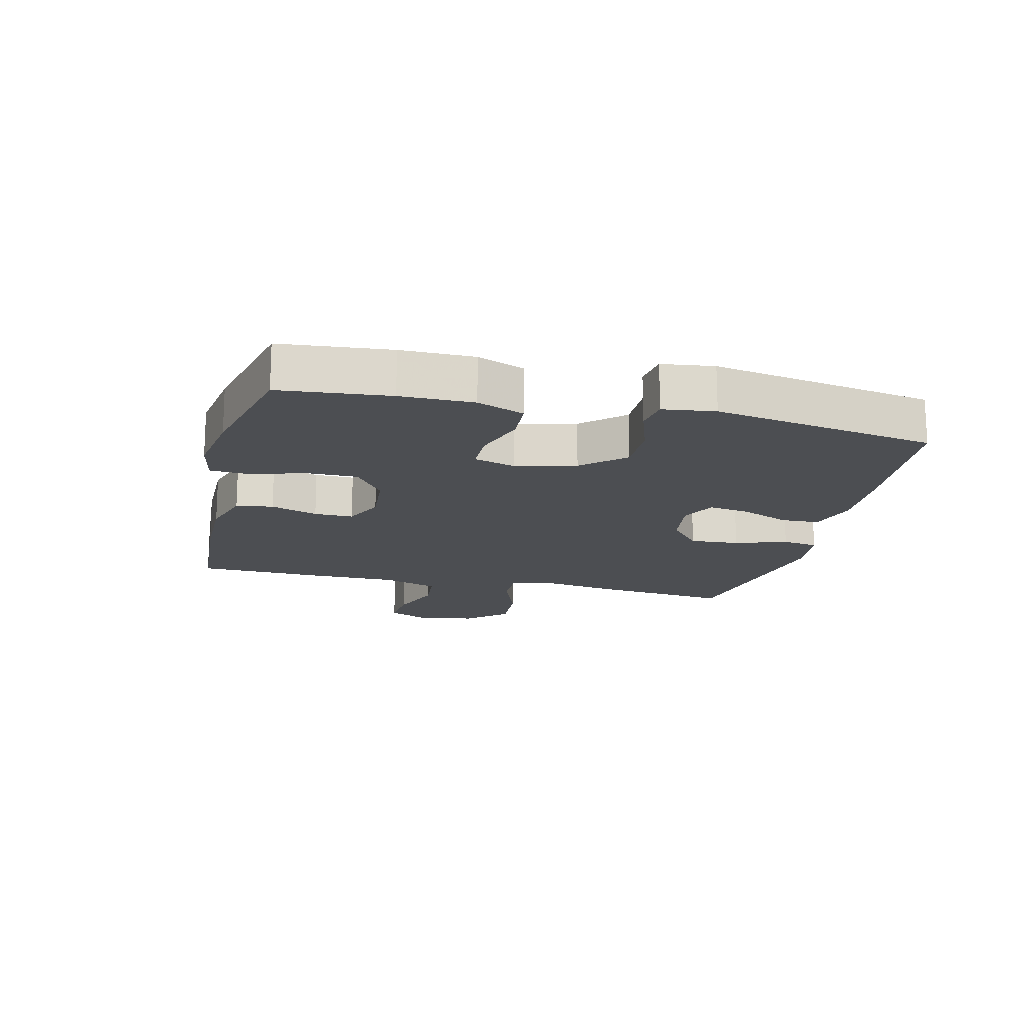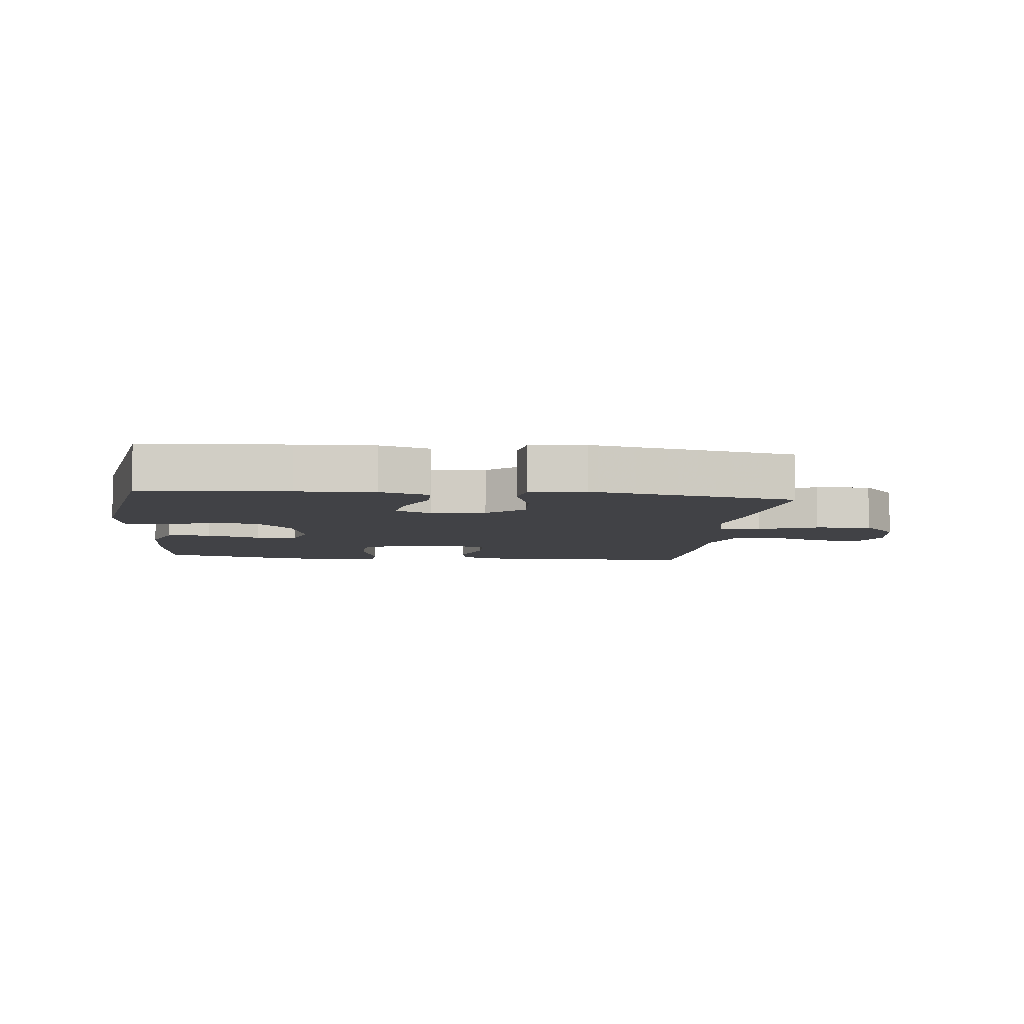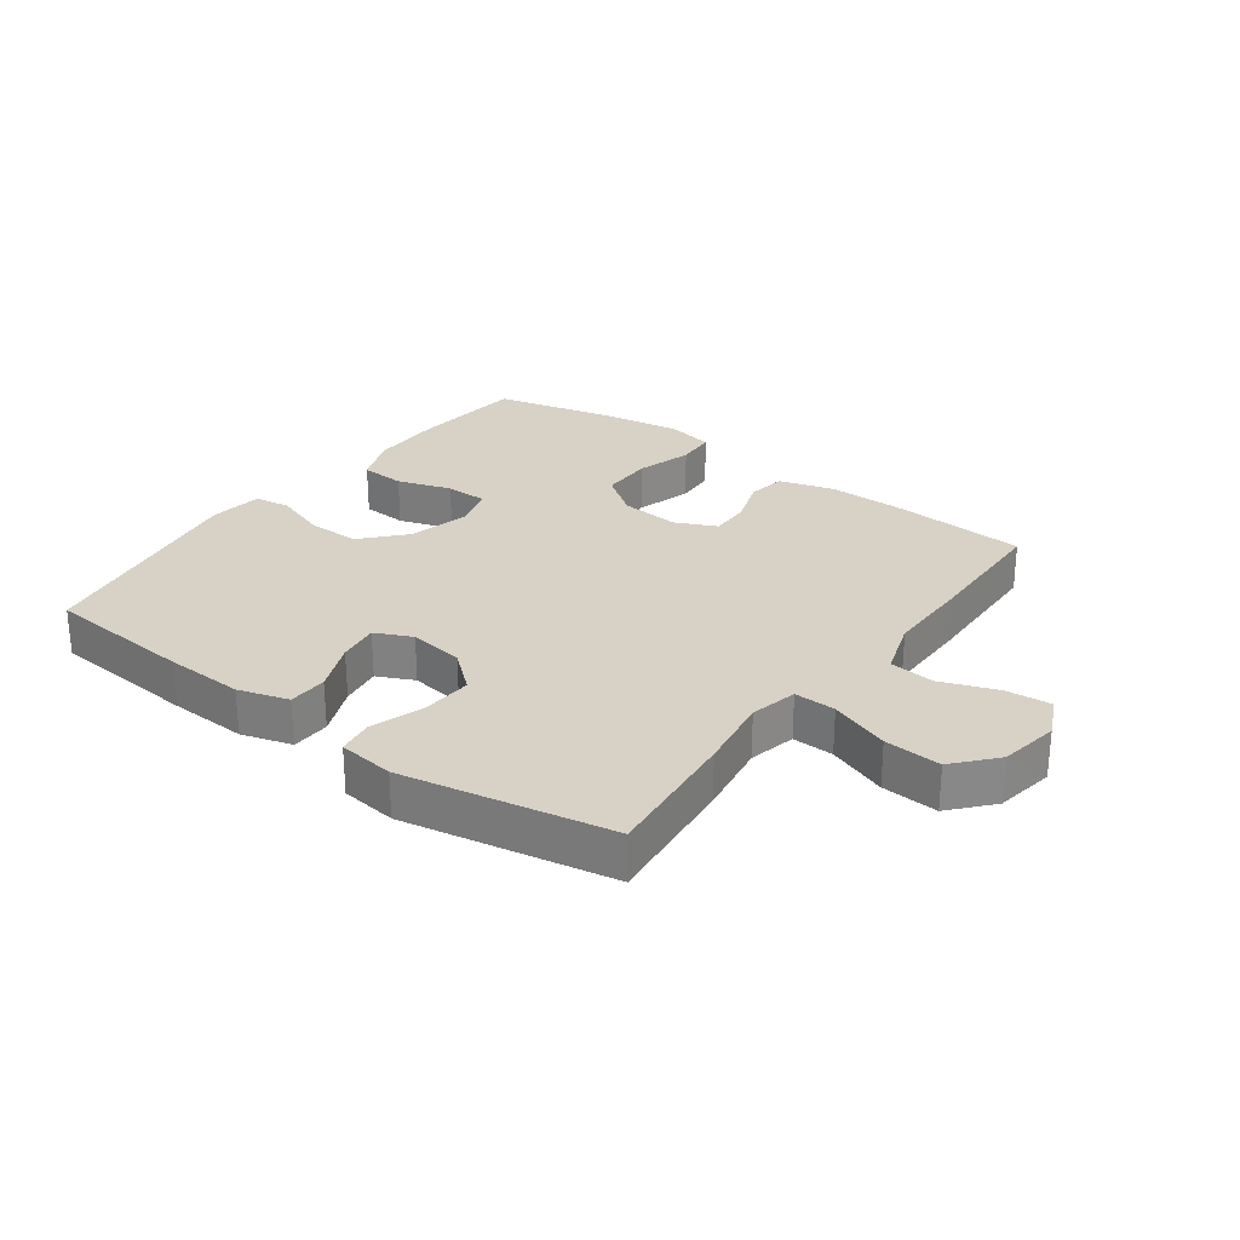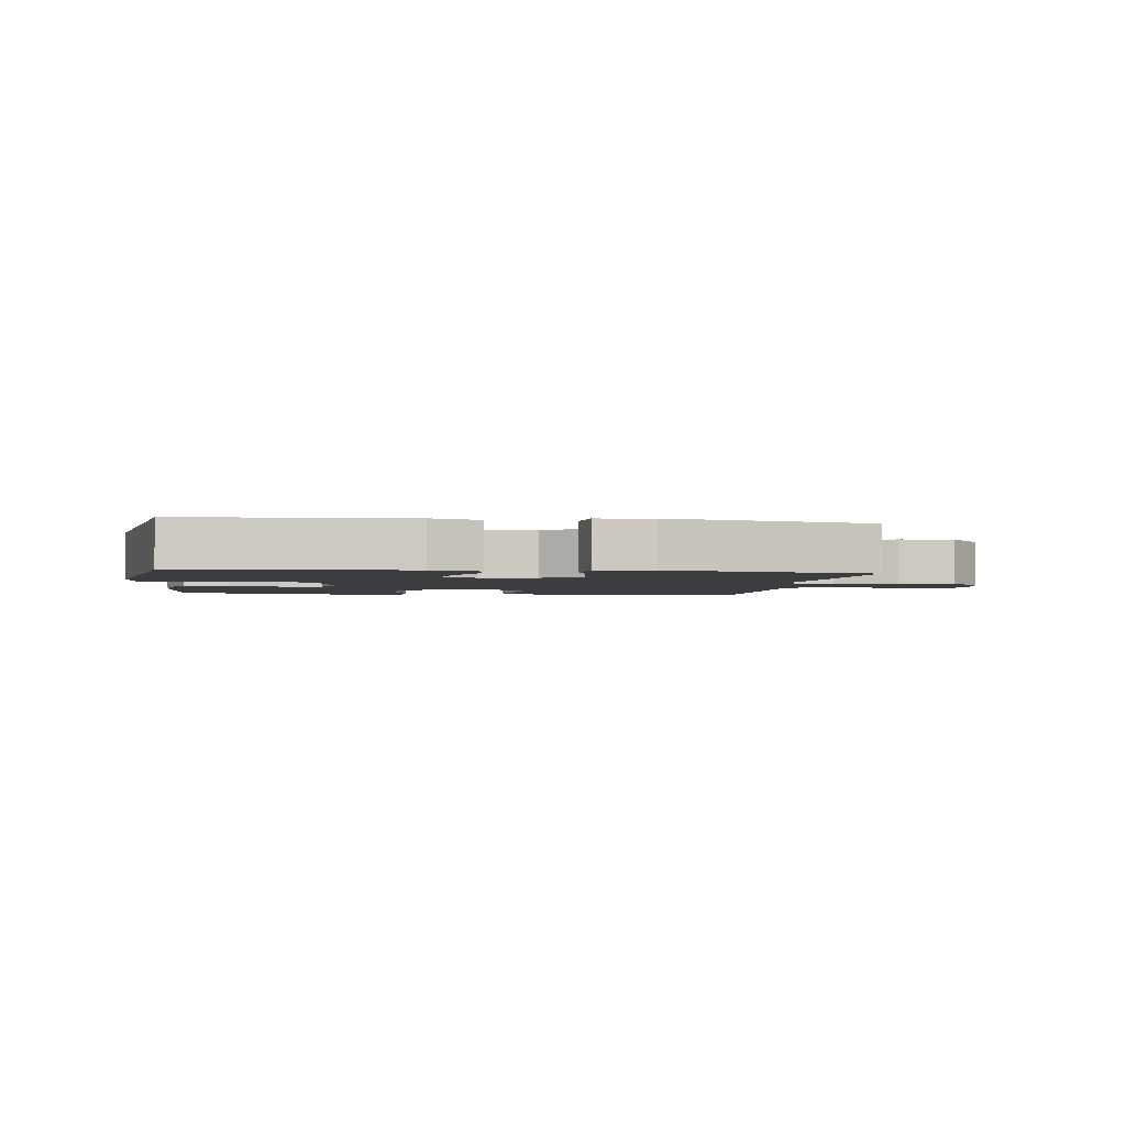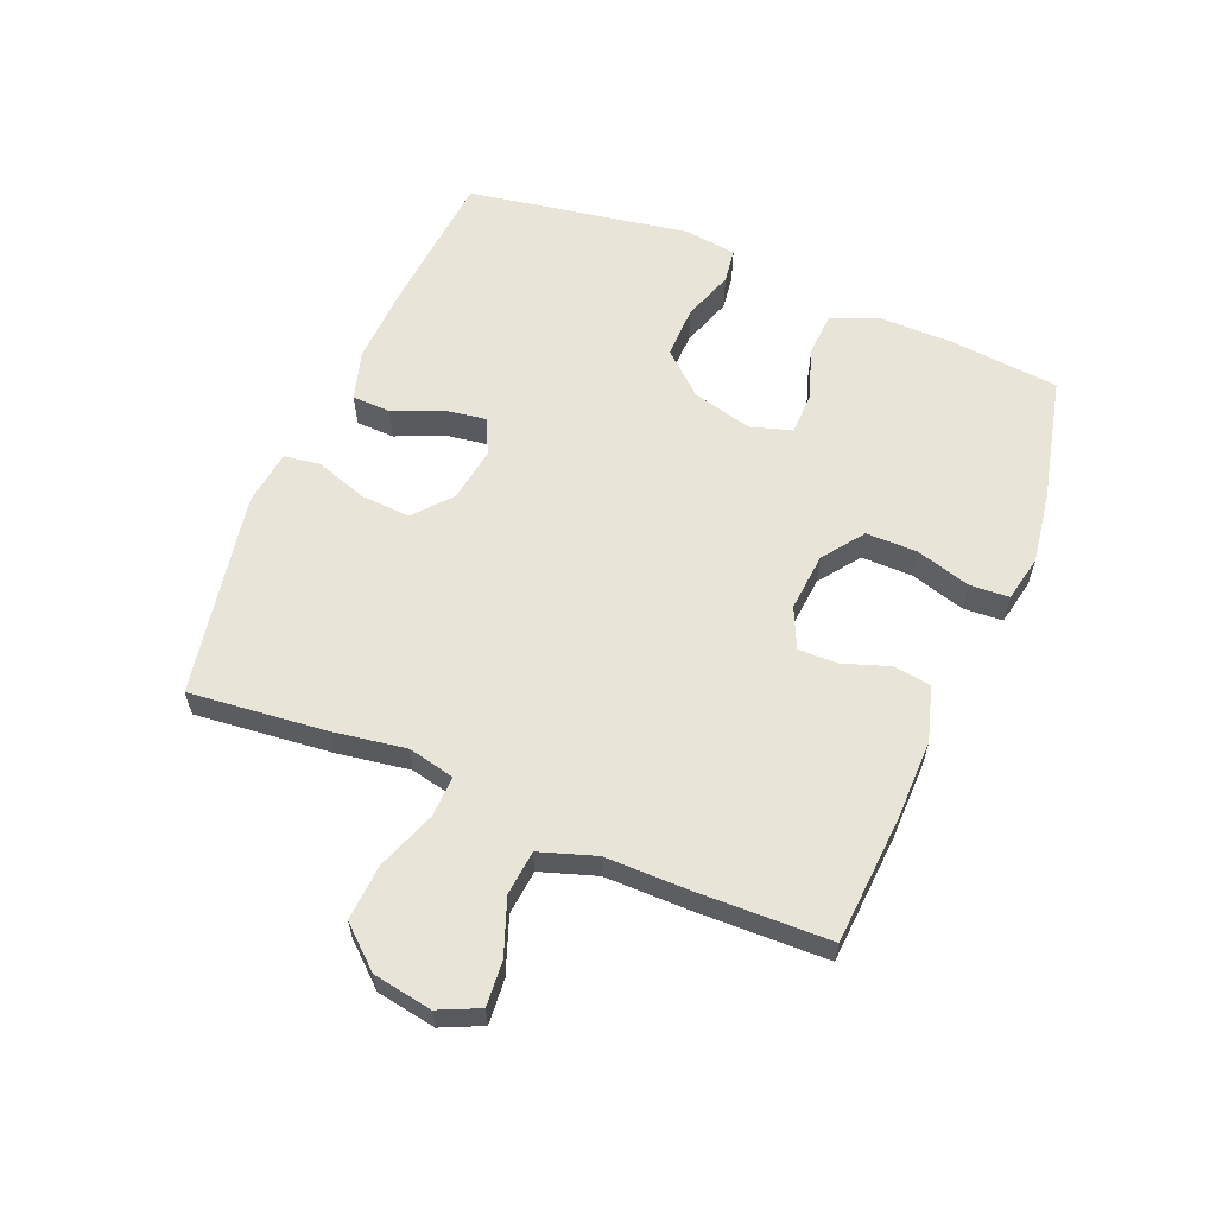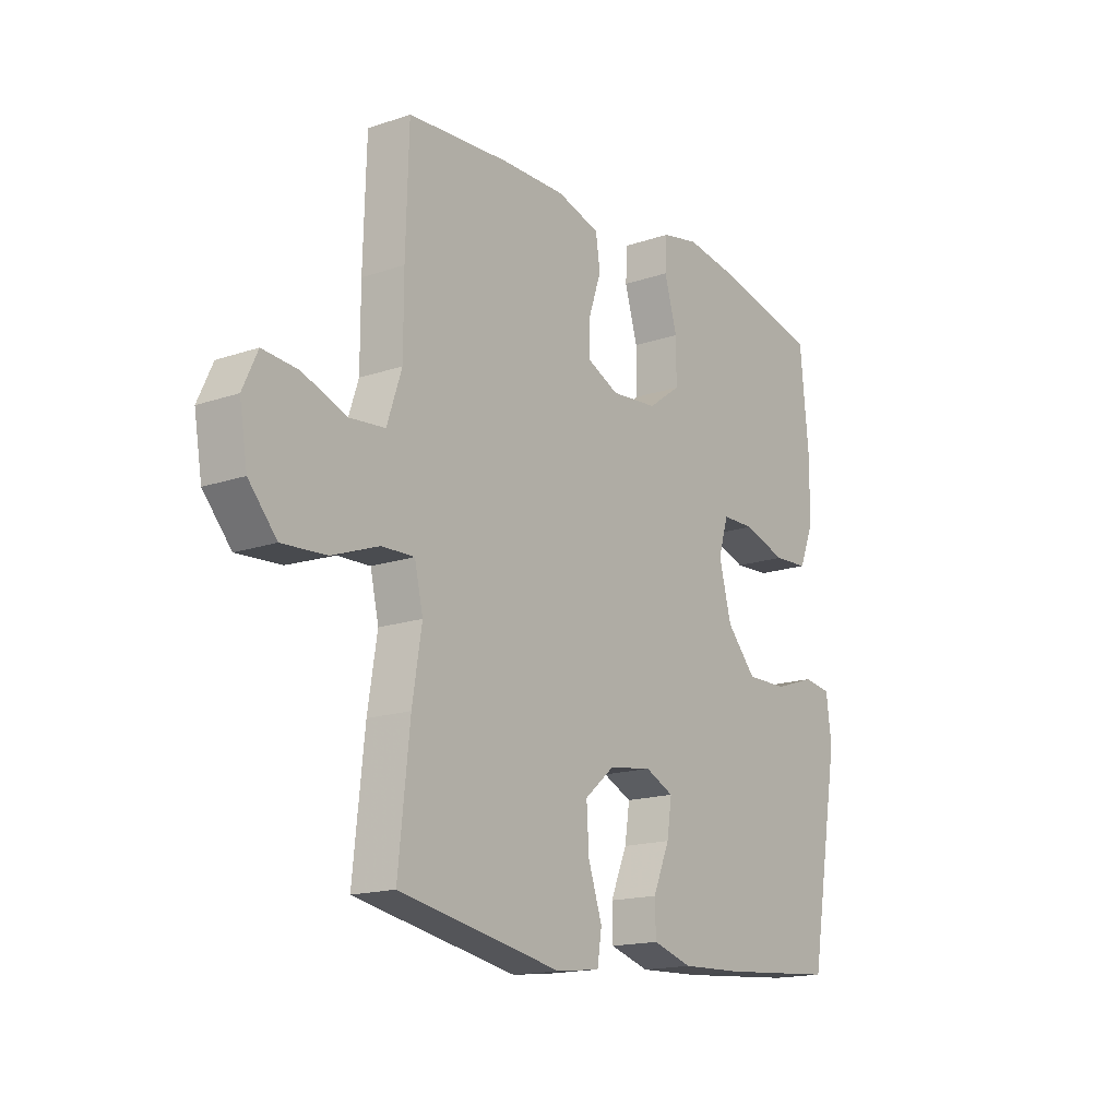
<metadata>
{"format":"obj","ext":"obj","renderer":"f3d","projection":"perspective","resolution":1024,"background":"white","views":[{"elev":-16.6,"azim":76.5,"up":"+Y"},{"elev":-6.7,"azim":173.8,"up":"+Y"},{"elev":27.5,"azim":-143.6,"up":"+Y"},{"elev":-2.6,"azim":172.2,"up":"+Y"},{"elev":60.2,"azim":-67.4,"up":"+Y"},{"elev":-16.3,"azim":-54.8,"up":"+Z"}]}
</metadata>
<code>
v -0.5 0.07 -0.5
v -0.477 0.07 -0.281
v -0.458 0.07 -0.162
v -0.475 0.07 -0.087
v -0.541 0.07 -0.089
v -0.636 0.07 -0.124
v -0.726 0.07 -0.13
v -0.783 0.07 -0.065
v -0.799 0.07 0.03
v -0.769 0.07 0.095
v -0.697 0.07 0.089
v -0.608 0.07 0.056
v -0.536 0.07 0.063
v -0.506 0.07 0.153
v -0.506 0.07 0.289
v -0.5 0.07 0.5
v -0.293 0.07 0.514
v -0.164 0.07 0.515
v -0.077 0.07 0.489
v -0.068 0.07 0.429
v -0.094 0.07 0.353
v -0.095 0.07 0.29
v -0.03 0.07 0.26
v 0.064 0.07 0.268
v 0.13 0.07 0.316
v 0.13 0.07 0.398
v 0.104 0.07 0.487
v 0.108 0.07 0.55
v 0.183 0.07 0.565
v 0.299 0.07 0.547
v 0.5 0.07 0.5
v 0.517 0.07 0.323
v 0.517 0.07 0.205
v 0.487 0.07 0.129
v 0.416 0.07 0.125
v 0.33 0.07 0.153
v 0.263 0.07 0.152
v 0.243 0.07 0.085
v 0.268 0.07 -0.012
v 0.328 0.07 -0.079
v 0.412 0.07 -0.078
v 0.495 0.07 -0.05
v 0.551 0.07 -0.058
v 0.562 0.07 -0.142
v 0.5 0.07 -0.5
v 0.264 0.07 -0.519
v 0.139 0.07 -0.524
v 0.059 0.07 -0.5
v 0.057 0.07 -0.438
v 0.091 0.07 -0.358
v 0.101 0.07 -0.292
v 0.043 0.07 -0.265
v -0.045 0.07 -0.278
v -0.105 0.07 -0.329
v -0.1 0.07 -0.409
v -0.072 0.07 -0.493
v -0.081 0.07 -0.551
v -0.17 0.07 -0.562
v -0.5 0 -0.5
v -0.477 0 -0.281
v -0.458 0 -0.162
v -0.475 0 -0.087
v -0.541 0 -0.089
v -0.636 0 -0.124
v -0.726 0 -0.13
v -0.783 0 -0.065
v -0.799 0 0.03
v -0.769 0 0.095
v -0.697 0 0.089
v -0.608 0 0.056
v -0.536 0 0.063
v -0.506 0 0.153
v -0.506 0 0.289
v -0.5 0 0.5
v -0.293 0 0.514
v -0.164 0 0.515
v -0.077 0 0.489
v -0.068 0 0.429
v -0.094 0 0.353
v -0.095 0 0.29
v -0.03 0 0.26
v 0.064 0 0.268
v 0.13 0 0.316
v 0.13 0 0.398
v 0.104 0 0.487
v 0.108 0 0.55
v 0.183 0 0.565
v 0.299 0 0.547
v 0.5 0 0.5
v 0.517 0 0.323
v 0.517 0 0.205
v 0.487 0 0.129
v 0.416 0 0.125
v 0.33 0 0.153
v 0.263 0 0.152
v 0.243 0 0.085
v 0.268 0 -0.012
v 0.328 0 -0.079
v 0.412 0 -0.078
v 0.495 0 -0.05
v 0.551 0 -0.058
v 0.562 0 -0.142
v 0.5 0 -0.5
v 0.264 0 -0.519
v 0.139 0 -0.524
v 0.059 0 -0.5
v 0.057 0 -0.438
v 0.091 0 -0.358
v 0.101 0 -0.292
v 0.043 0 -0.265
v -0.045 0 -0.278
v -0.105 0 -0.329
v -0.1 0 -0.409
v -0.072 0 -0.493
v -0.081 0 -0.551
v -0.17 0 -0.562
f 55 56 57 58
f 54 55 58 1
f 53 54 1 2
f 52 53 2 3
f 47 48 49 50
f 47 50 51
f 46 47 51
f 45 46 51
f 44 45 51
f 41 42 43 44
f 40 41 44 51
f 39 40 51 52
f 33 34 35 36
f 33 36 37
f 32 33 37
f 31 32 37
f 30 31 37
f 29 30 37 38
f 26 27 28 29
f 25 26 29 38
f 18 19 20 21
f 18 21 22
f 17 18 22
f 14 15 16 17
f 13 14 17 22
f 9 10 11 12
f 9 12 13
f 8 9 13
f 5 6 7 8
f 4 5 8 13
f 39 52 3 4
f 24 25 38 39
f 23 24 39 4
f 4 13 22 23
f 116 115 114 113
f 59 116 113 112
f 60 59 112 111
f 61 60 111 110
f 108 107 106 105
f 109 108 105
f 109 105 104
f 109 104 103
f 109 103 102
f 102 101 100 99
f 109 102 99 98
f 110 109 98 97
f 94 93 92 91
f 95 94 91
f 95 91 90
f 95 90 89
f 95 89 88
f 96 95 88 87
f 87 86 85 84
f 96 87 84 83
f 79 78 77 76
f 80 79 76
f 80 76 75
f 75 74 73 72
f 80 75 72 71
f 70 69 68 67
f 71 70 67
f 71 67 66
f 66 65 64 63
f 71 66 63 62
f 62 61 110 97
f 97 96 83 82
f 62 97 82 81
f 81 80 71 62
f 1 59 60 2
f 2 60 61 3
f 3 61 62 4
f 4 62 63 5
f 5 63 64 6
f 6 64 65 7
f 7 65 66 8
f 8 66 67 9
f 9 67 68 10
f 10 68 69 11
f 11 69 70 12
f 12 70 71 13
f 13 71 72 14
f 14 72 73 15
f 15 73 74 16
f 16 74 75 17
f 17 75 76 18
f 18 76 77 19
f 19 77 78 20
f 20 78 79 21
f 21 79 80 22
f 22 80 81 23
f 23 81 82 24
f 24 82 83 25
f 25 83 84 26
f 26 84 85 27
f 27 85 86 28
f 28 86 87 29
f 29 87 88 30
f 30 88 89 31
f 31 89 90 32
f 32 90 91 33
f 33 91 92 34
f 34 92 93 35
f 35 93 94 36
f 36 94 95 37
f 37 95 96 38
f 38 96 97 39
f 39 97 98 40
f 40 98 99 41
f 41 99 100 42
f 42 100 101 43
f 43 101 102 44
f 44 102 103 45
f 45 103 104 46
f 46 104 105 47
f 47 105 106 48
f 48 106 107 49
f 49 107 108 50
f 50 108 109 51
f 51 109 110 52
f 52 110 111 53
f 53 111 112 54
f 54 112 113 55
f 55 113 114 56
f 56 114 115 57
f 57 115 116 58
f 58 116 59 1

</code>
